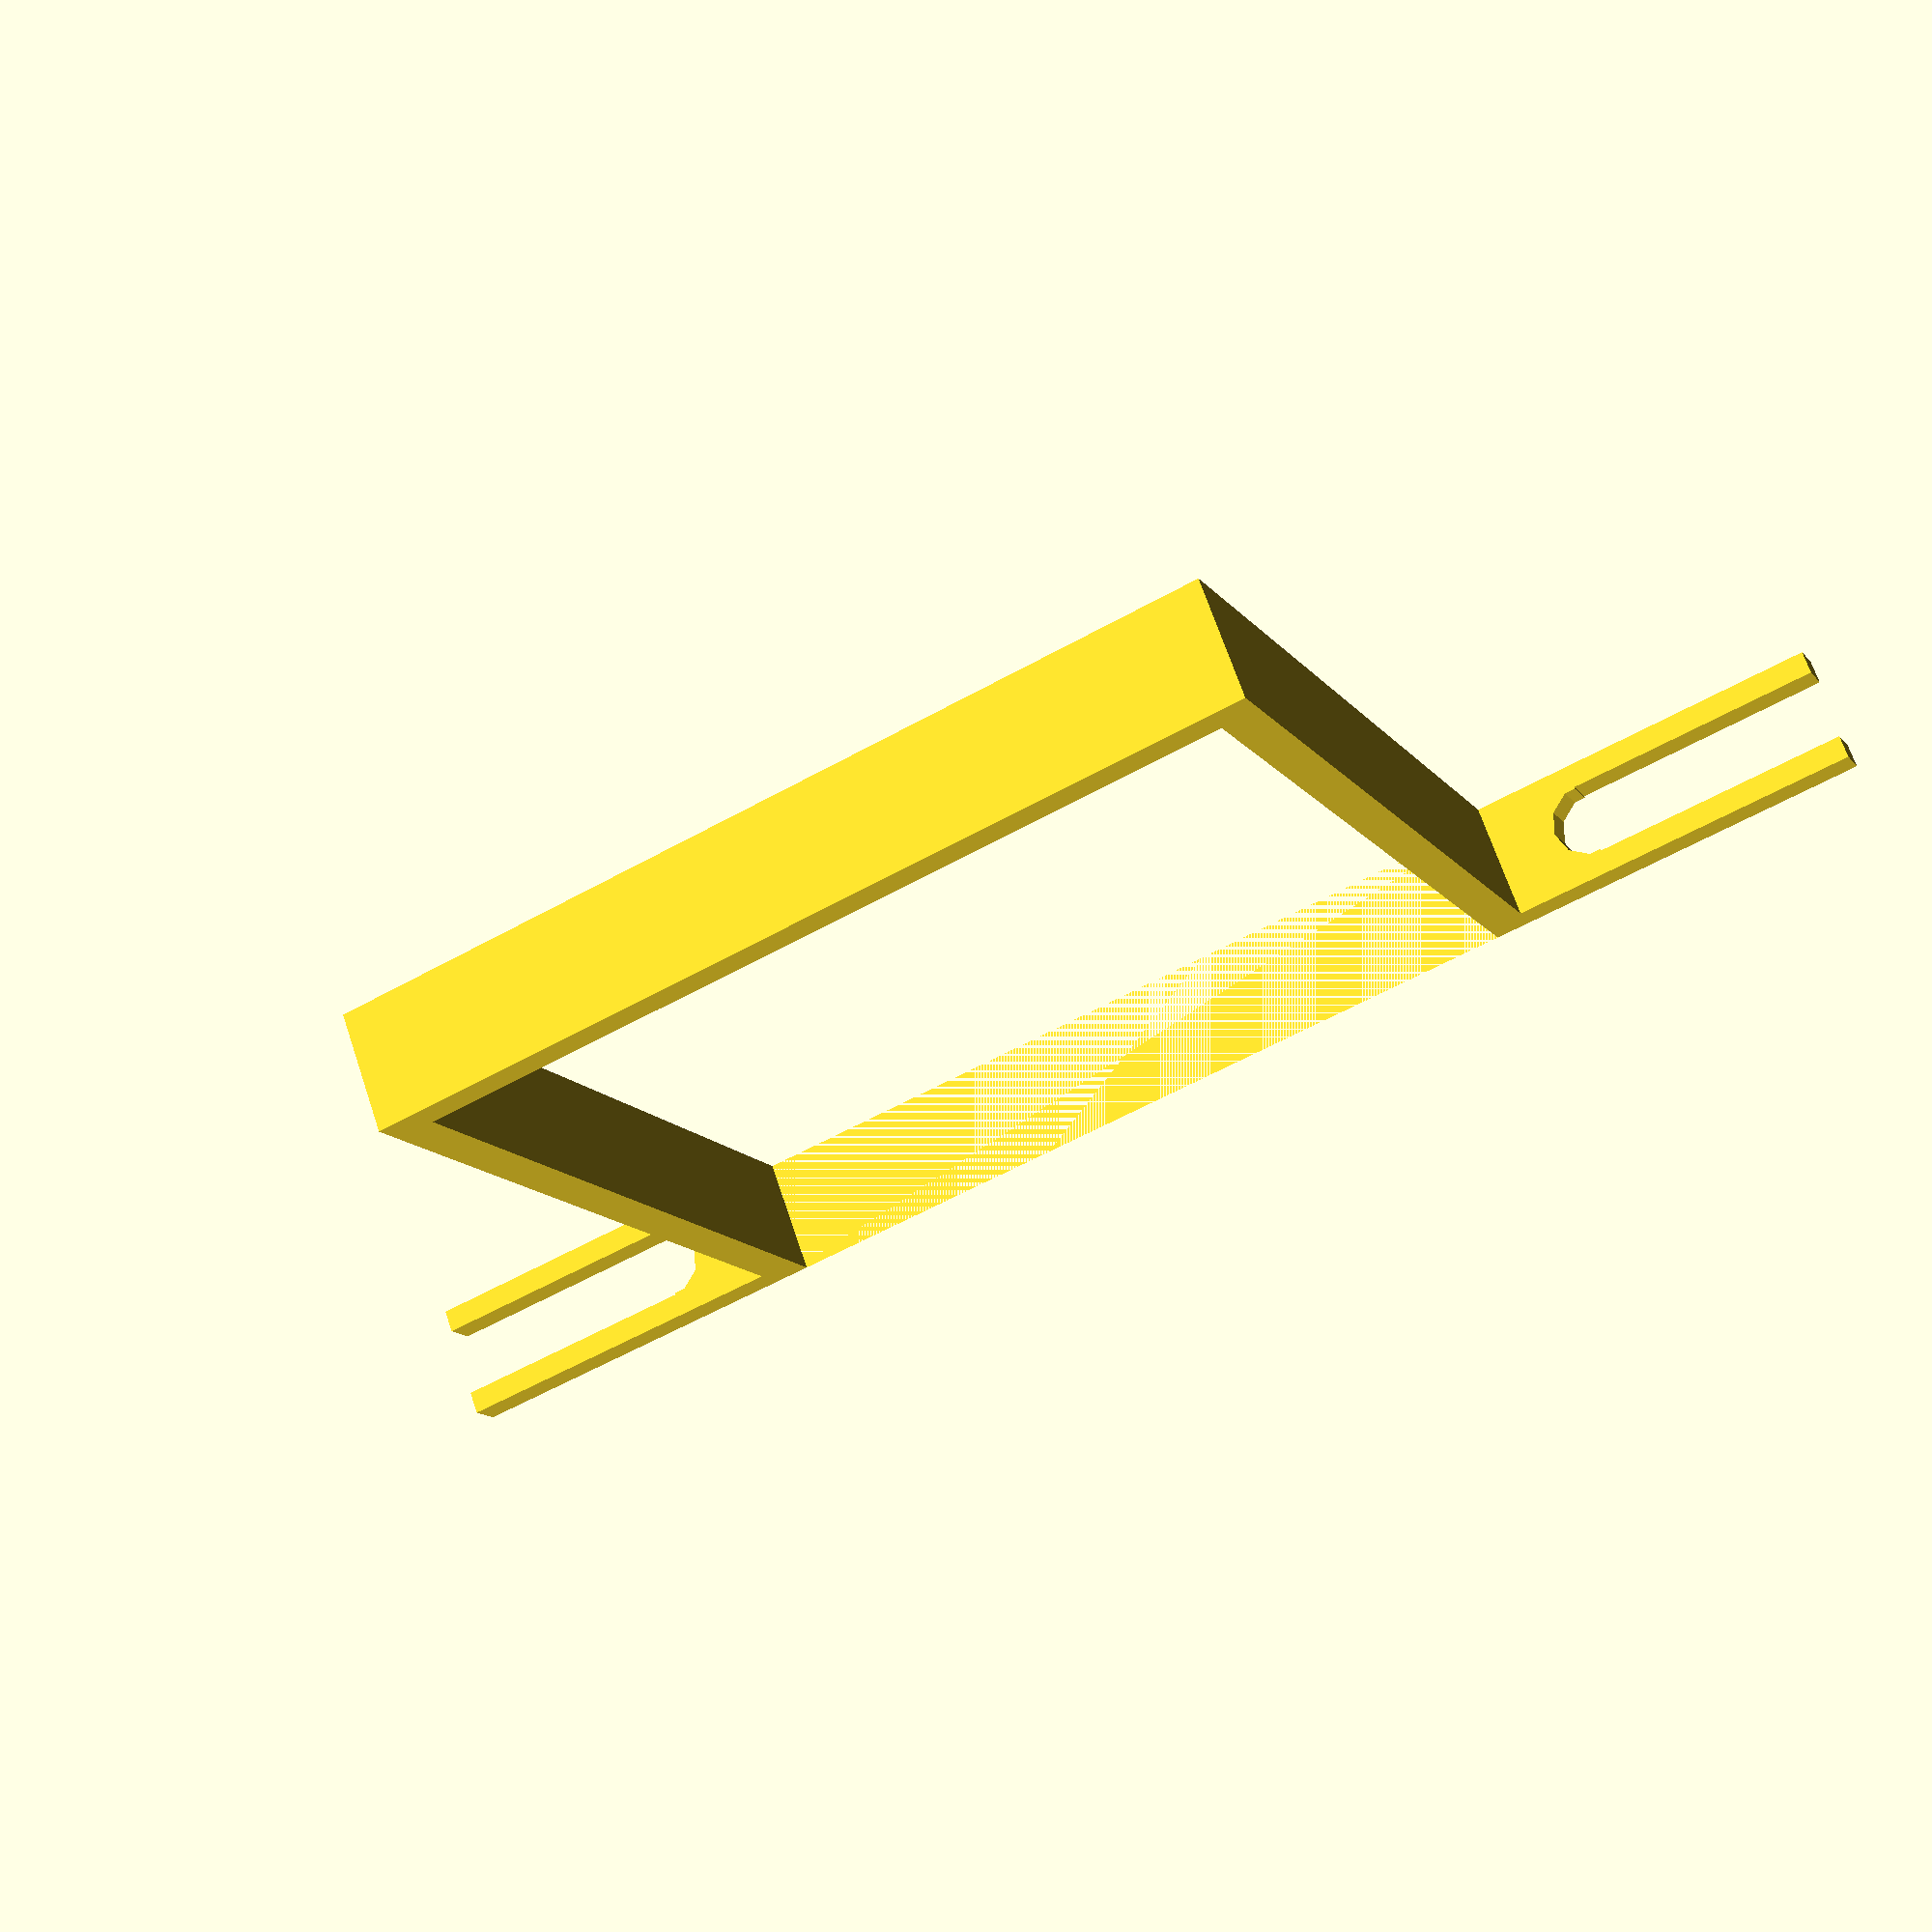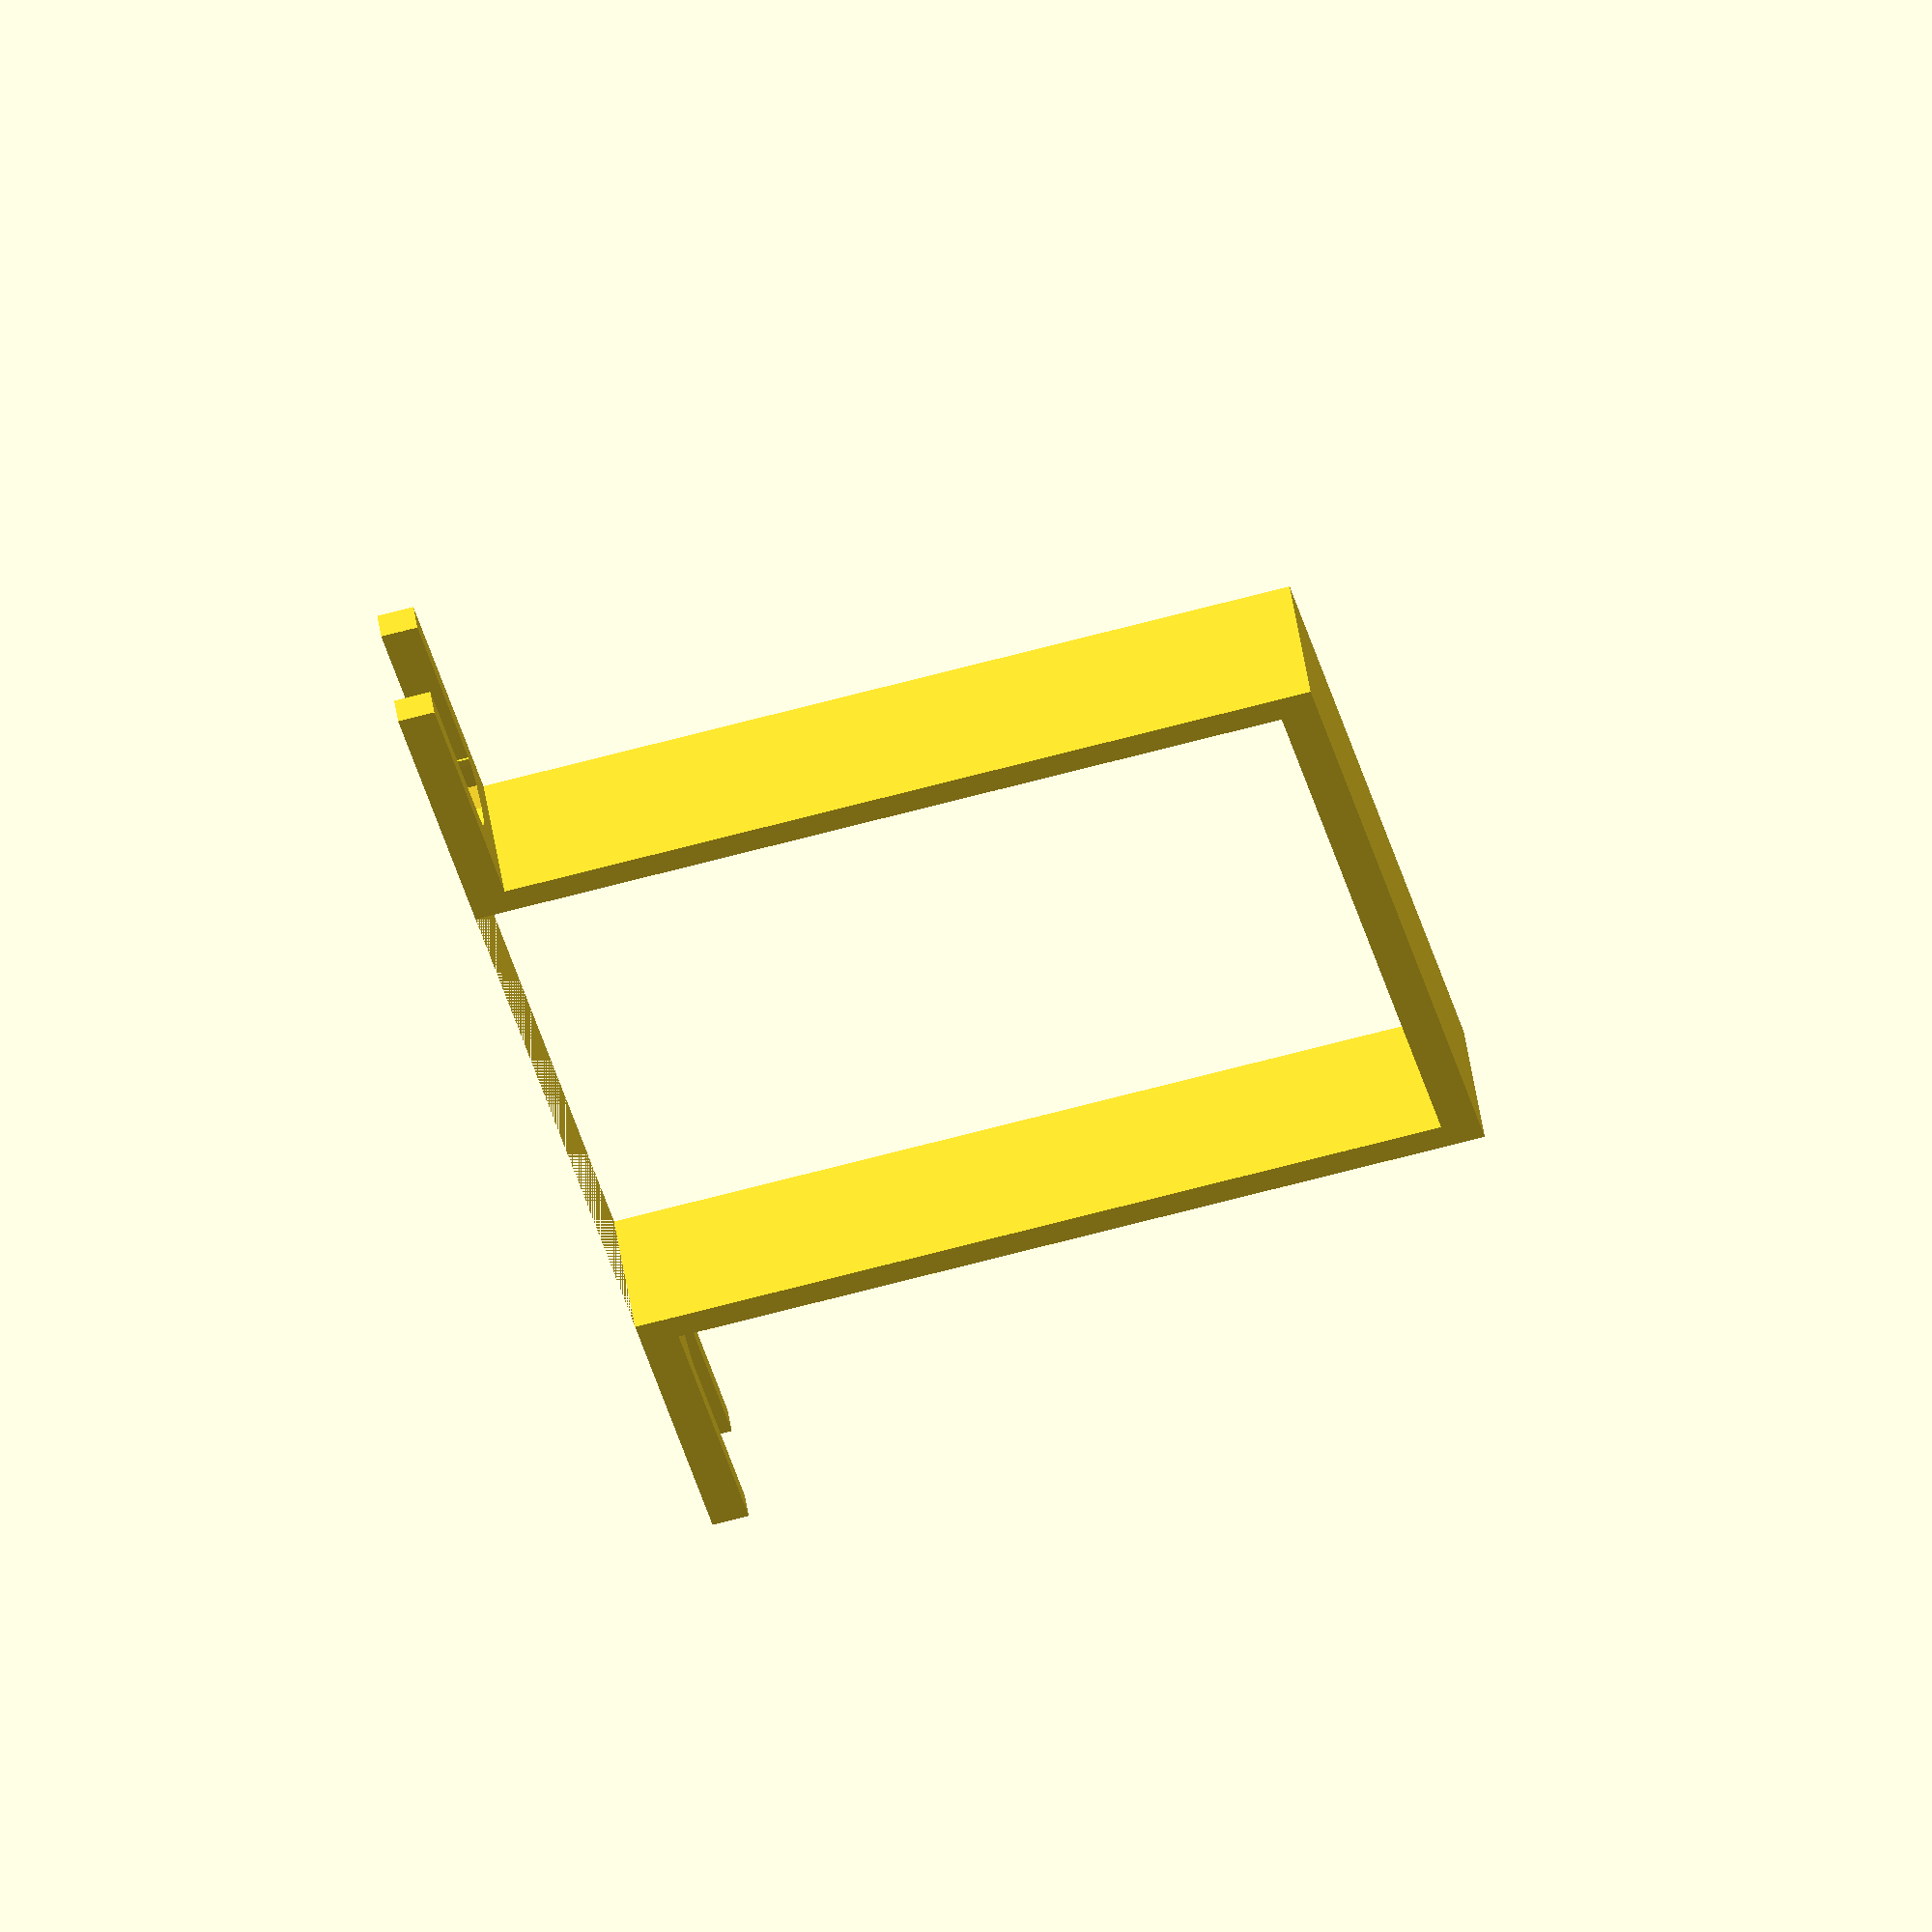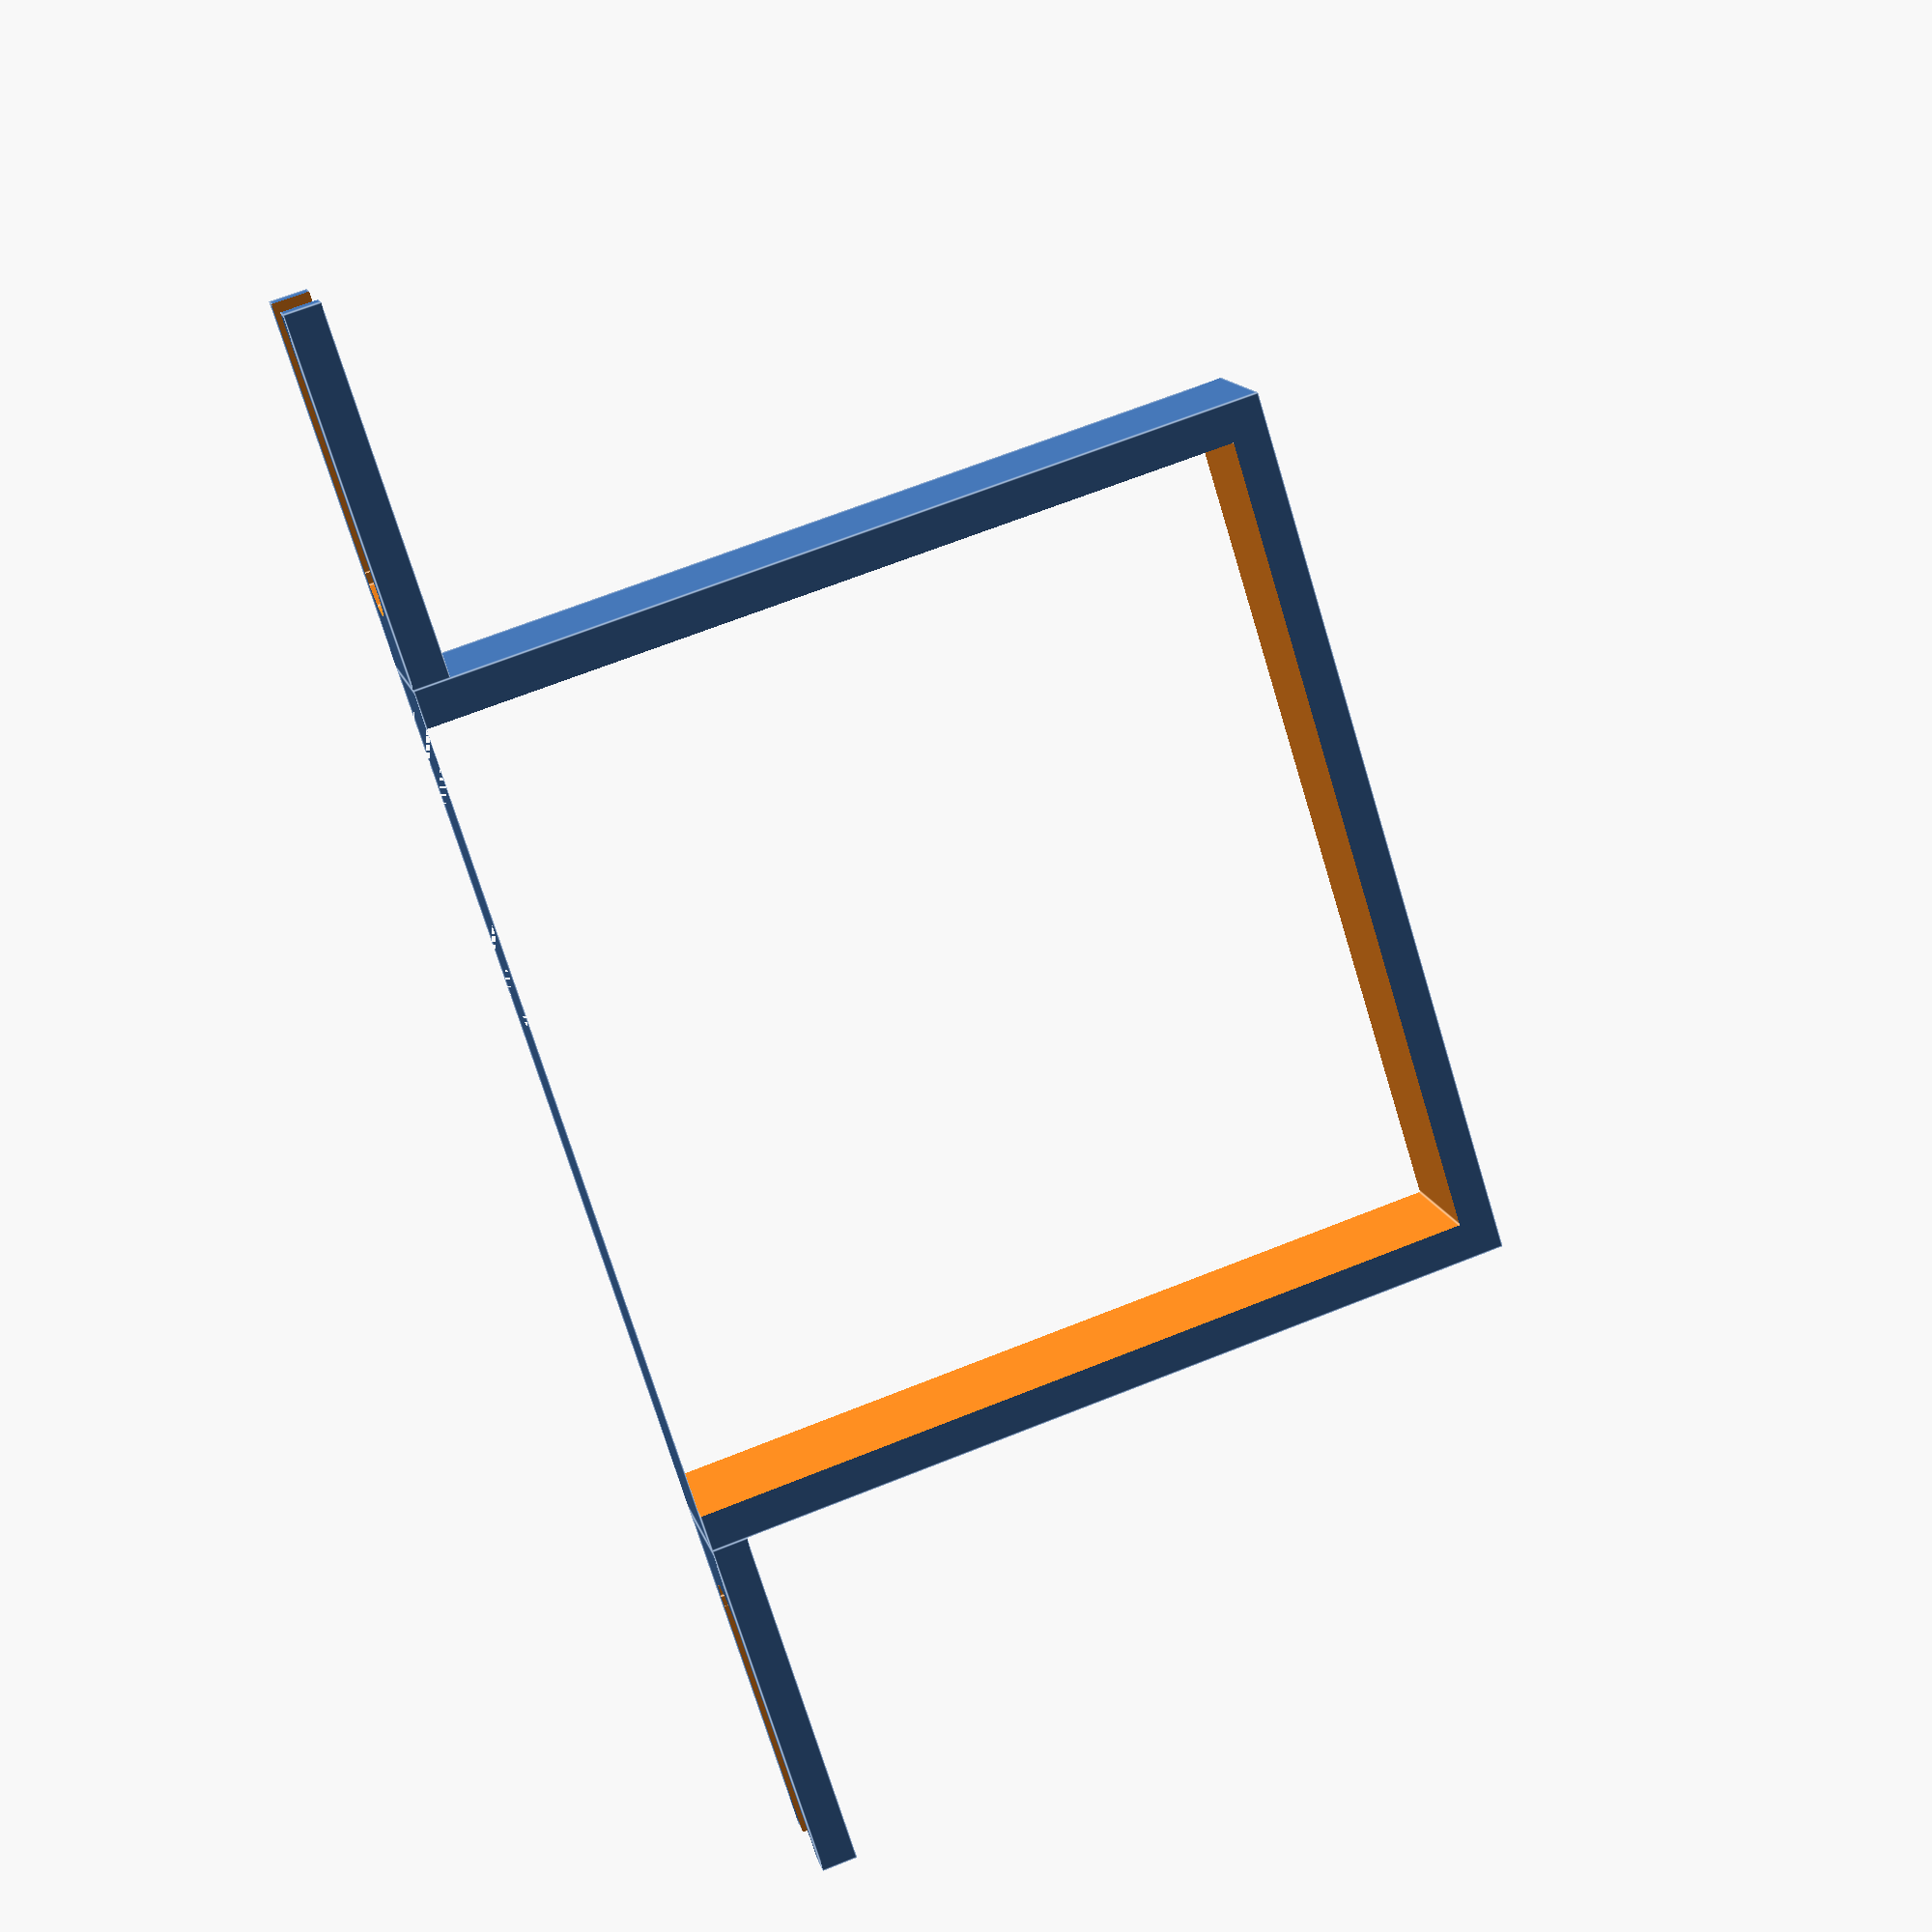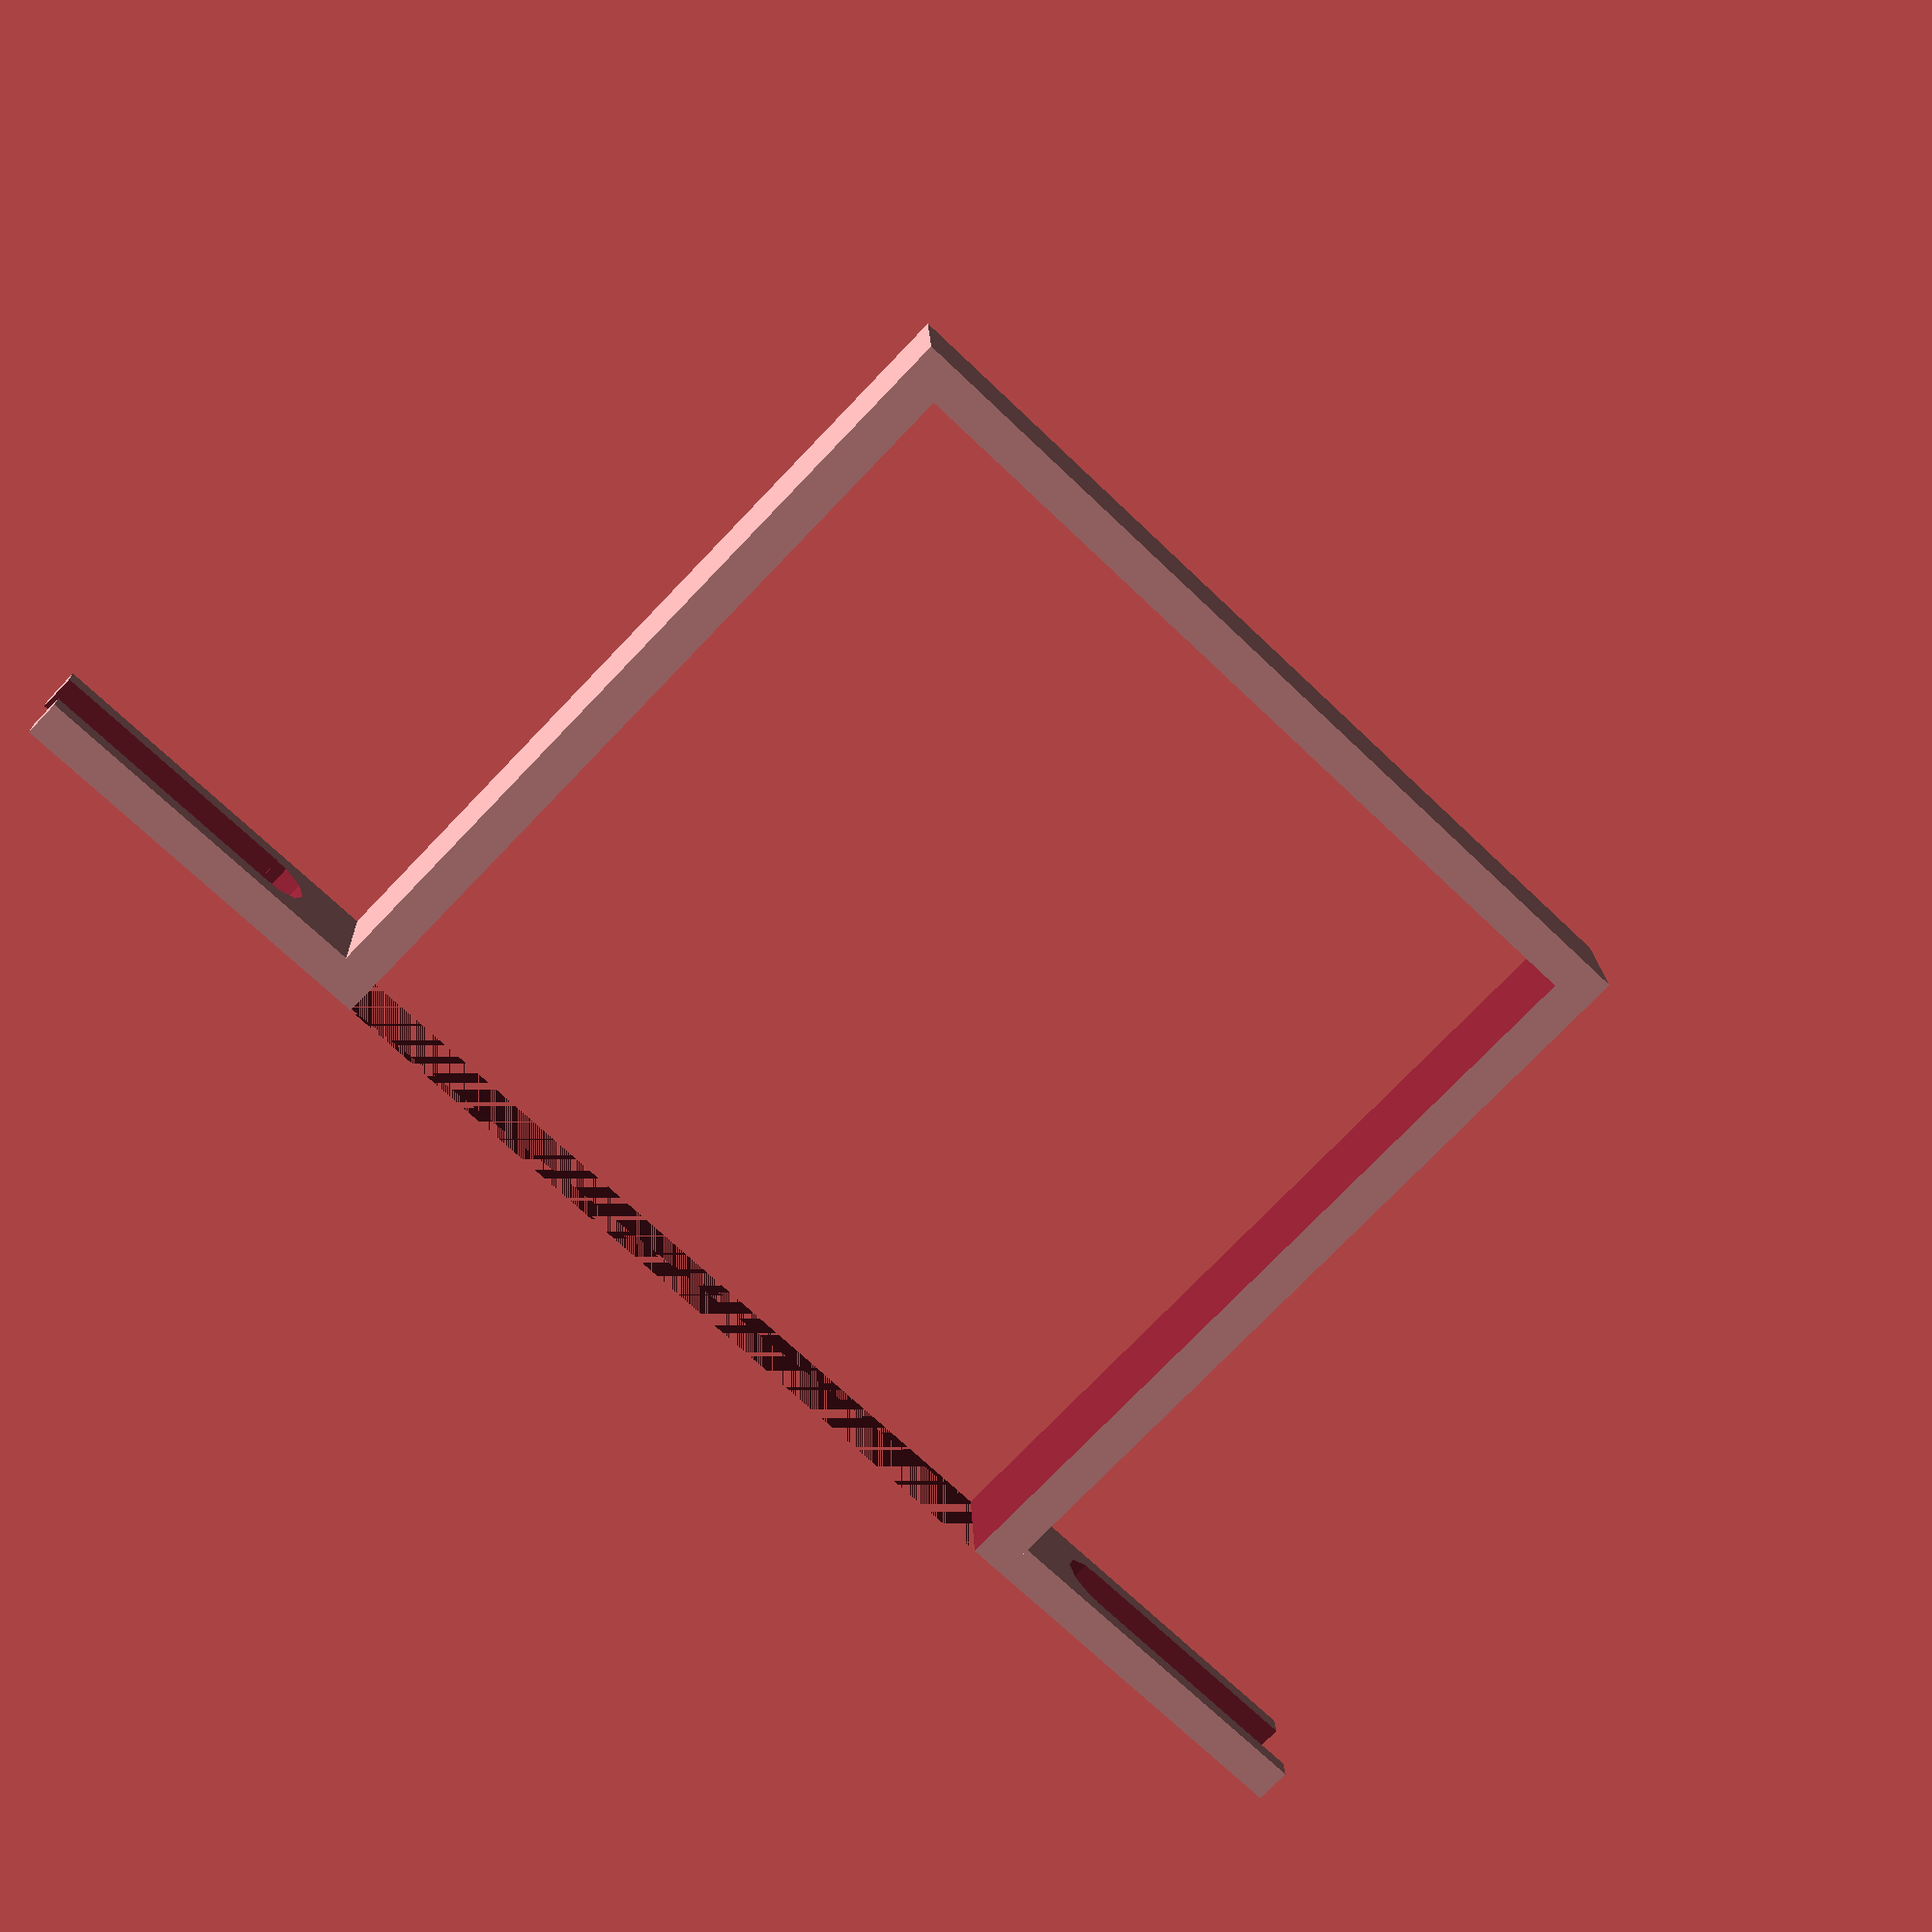
<openscad>
// Cubes enclosure, emission light path. DoMB SPIM
// Borys Olifirov 2024

FDM_offset = 0.2;

enc_w = 65;
enc_h = 65;
enc_l = 180;
wall_t = 1.5;

clip_l = 10;
clip_t = 3;
clip_offset = 0.25;

foot_l = 30;
s_d = 6.1;

module EnclosureClip() {
    union() {
        difference() {
            cube([enc_w+2*wall_t+2*clip_offset+2*clip_t,
                  clip_l,
                  enc_h+wall_t+clip_t+clip_offset],
                 center = true);
            translate([0,0,-wall_t])
                cube([enc_w+2*wall_t+clip_offset,
                      enc_l/5,
                      enc_h+wall_t+clip_offset], center = true);
        }
        difference() {
            // right foot            
            translate([(enc_w+2*wall_t+2*clip_offset+2*clip_t)/2 + foot_l/2,
                       0,
                      -(enc_h+wall_t+clip_t+clip_offset)/2+clip_t/2])
                cube([foot_l,clip_l,clip_t], center = true);
            translate([(enc_w+2*wall_t+2*clip_offset+2*clip_t)/2+s_d/2+(5+FDM_offset),
                       0,
                       -enc_h/2])
                cylinder(d = s_d, h = 30, center = true);
            translate([(enc_w+2*wall_t+2*clip_offset+2*clip_t)/2+s_d/2+(5+FDM_offset+100/2),
                       0,
                       -enc_h/2])
                cube([100,s_d,30], center = true);
        }
        
        difference() {
            // left foot            
            translate([-(enc_w+2*wall_t+2*clip_offset+2*clip_t)/2 - foot_l/2,
                       0,
                      -(enc_h+wall_t+clip_t+clip_offset)/2+clip_t/2])
                cube([foot_l,clip_l,clip_t], center = true);
            translate([-(enc_w+2*wall_t+2*clip_offset+2*clip_t)/2-s_d/2-(5+FDM_offset),
                       0,
                       -enc_h/2])
                cylinder(d = s_d, h = 30, center = true);
            translate([-(enc_w+2*wall_t+2*clip_offset+2*clip_t)/2-s_d/2-(5+FDM_offset+100/2),
                       0,
                       -enc_h/2])
                cube([100,s_d,30], center = true);
        }
    }
}

EnclosureClip();
</openscad>
<views>
elev=13.9 azim=339.8 roll=23.3 proj=p view=wireframe
elev=72.1 azim=138.0 roll=284.6 proj=o view=wireframe
elev=113.8 azim=140.4 roll=292.0 proj=p view=edges
elev=254.4 azim=357.4 roll=223.7 proj=p view=wireframe
</views>
